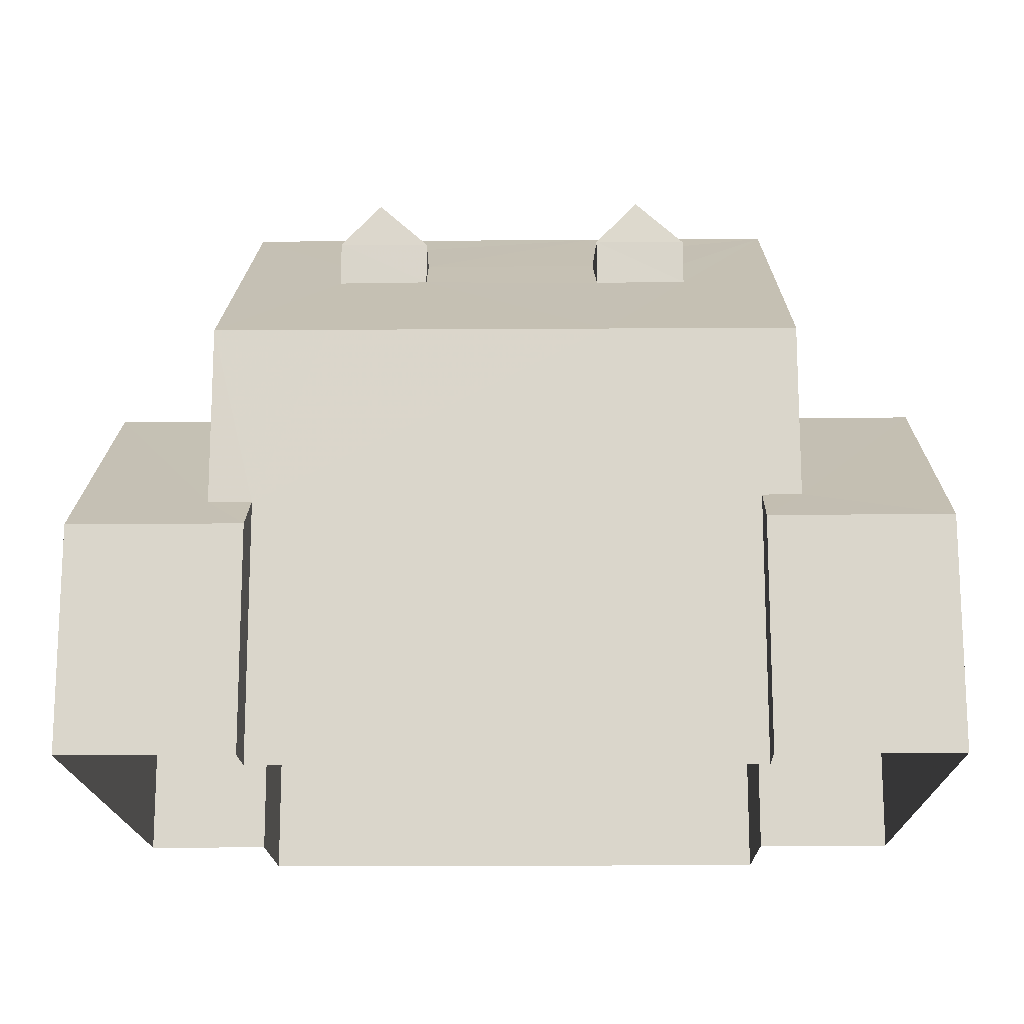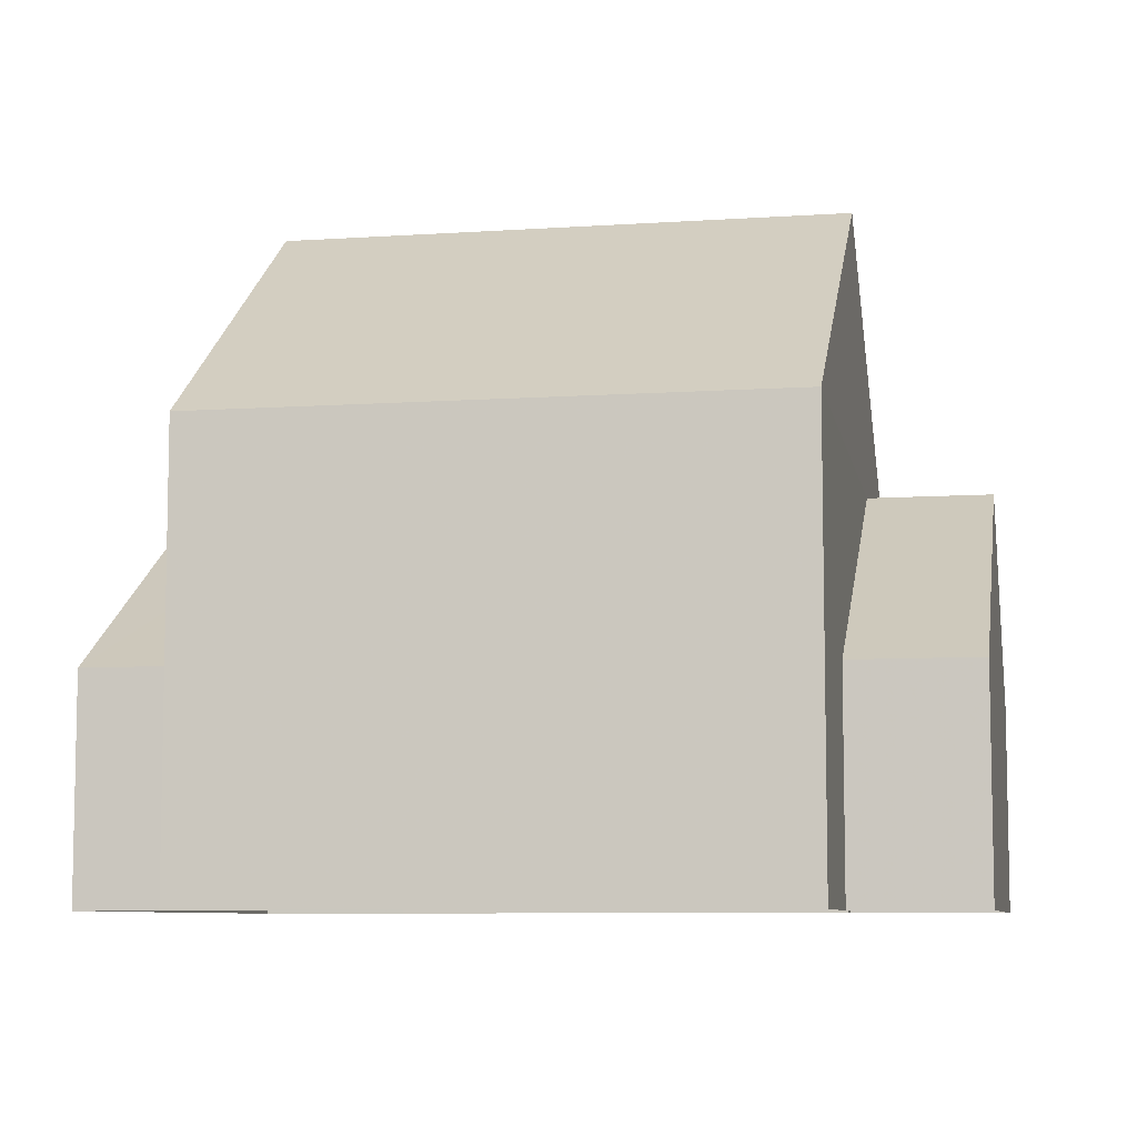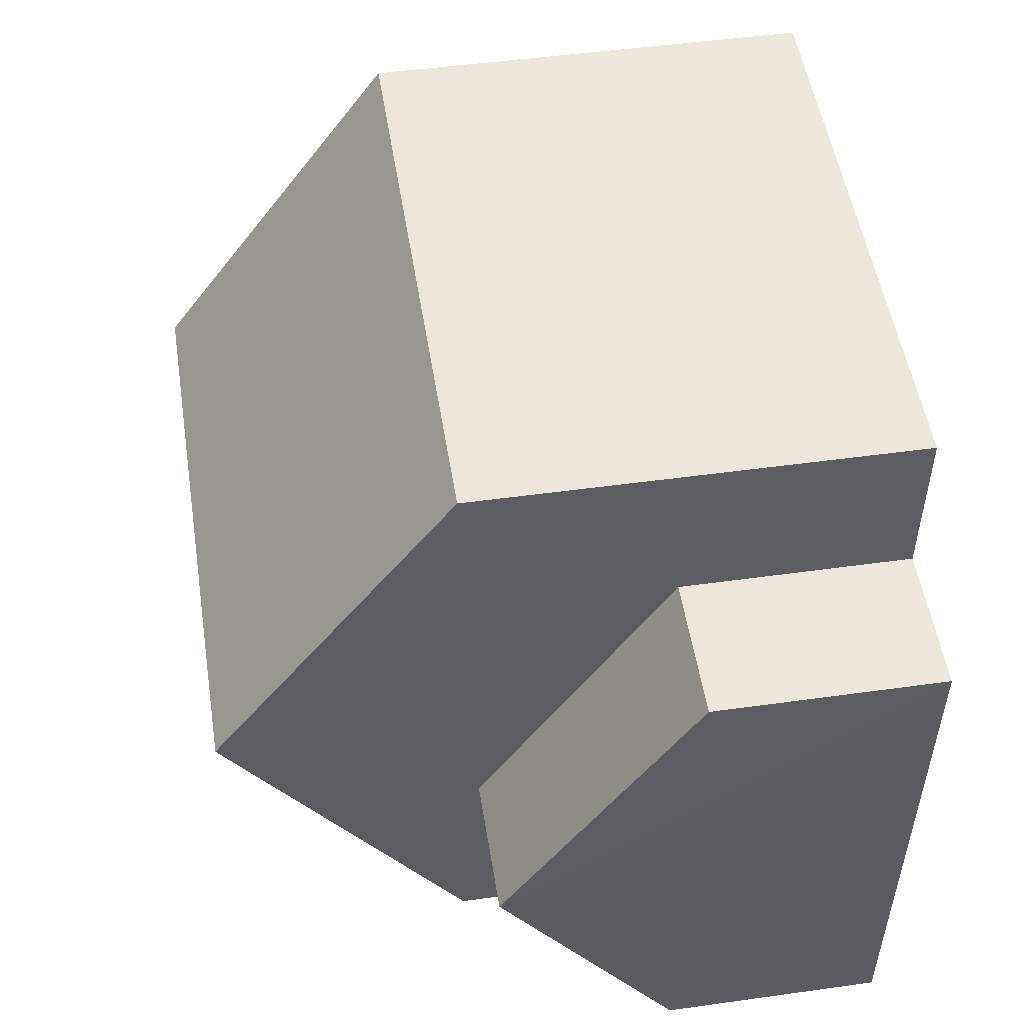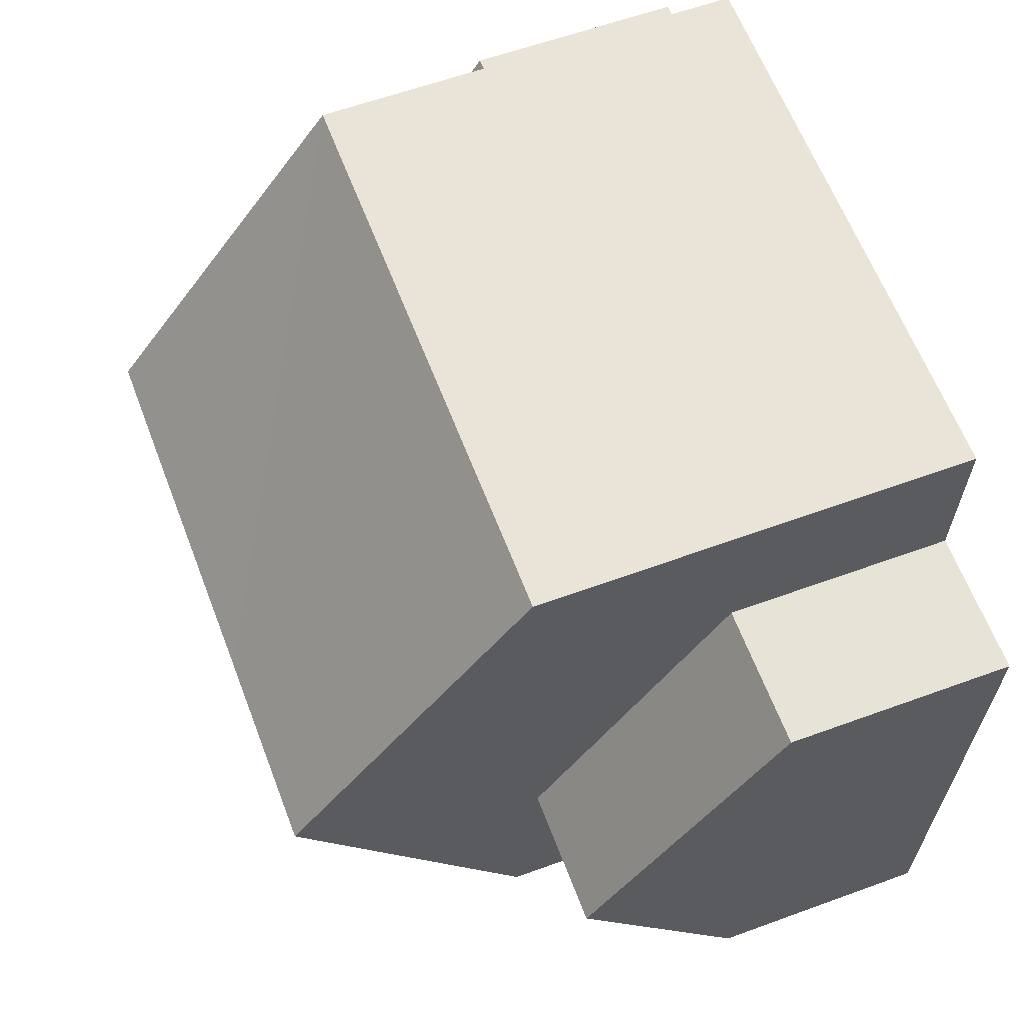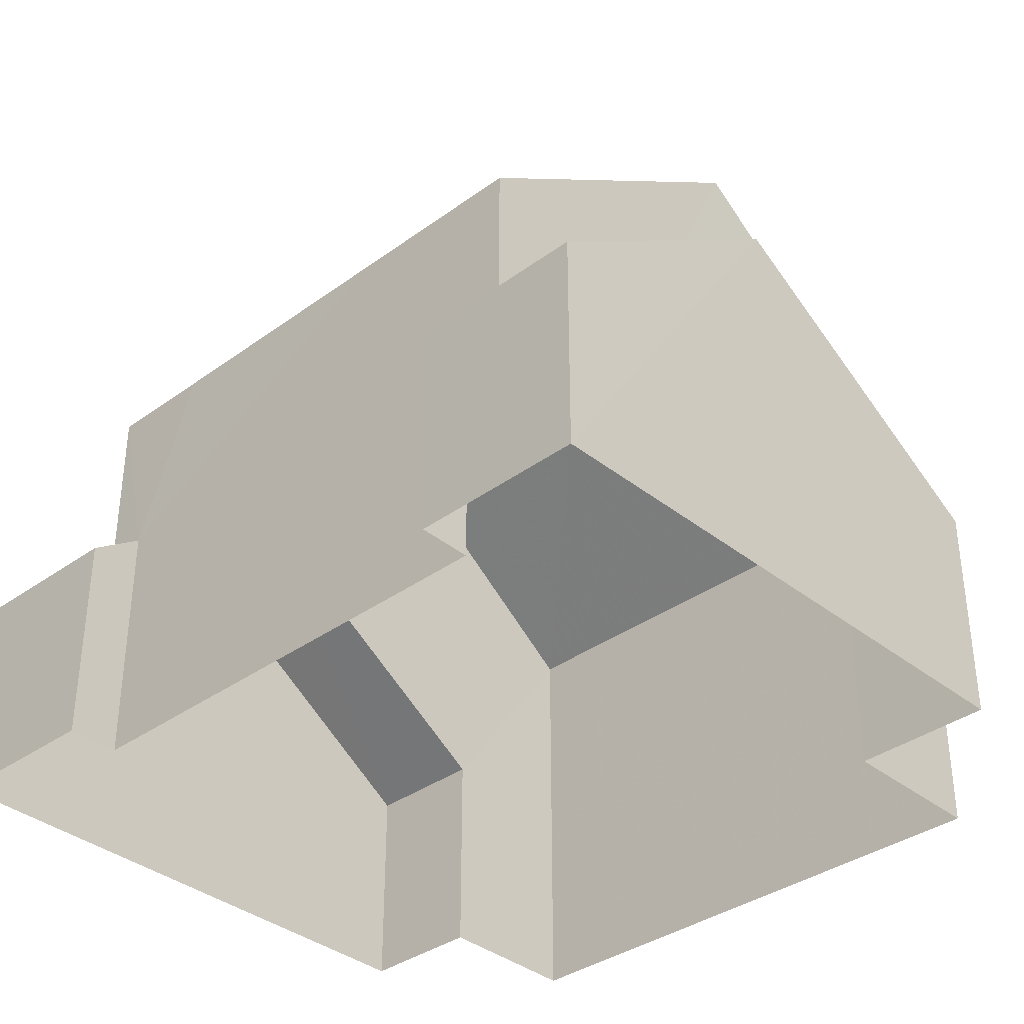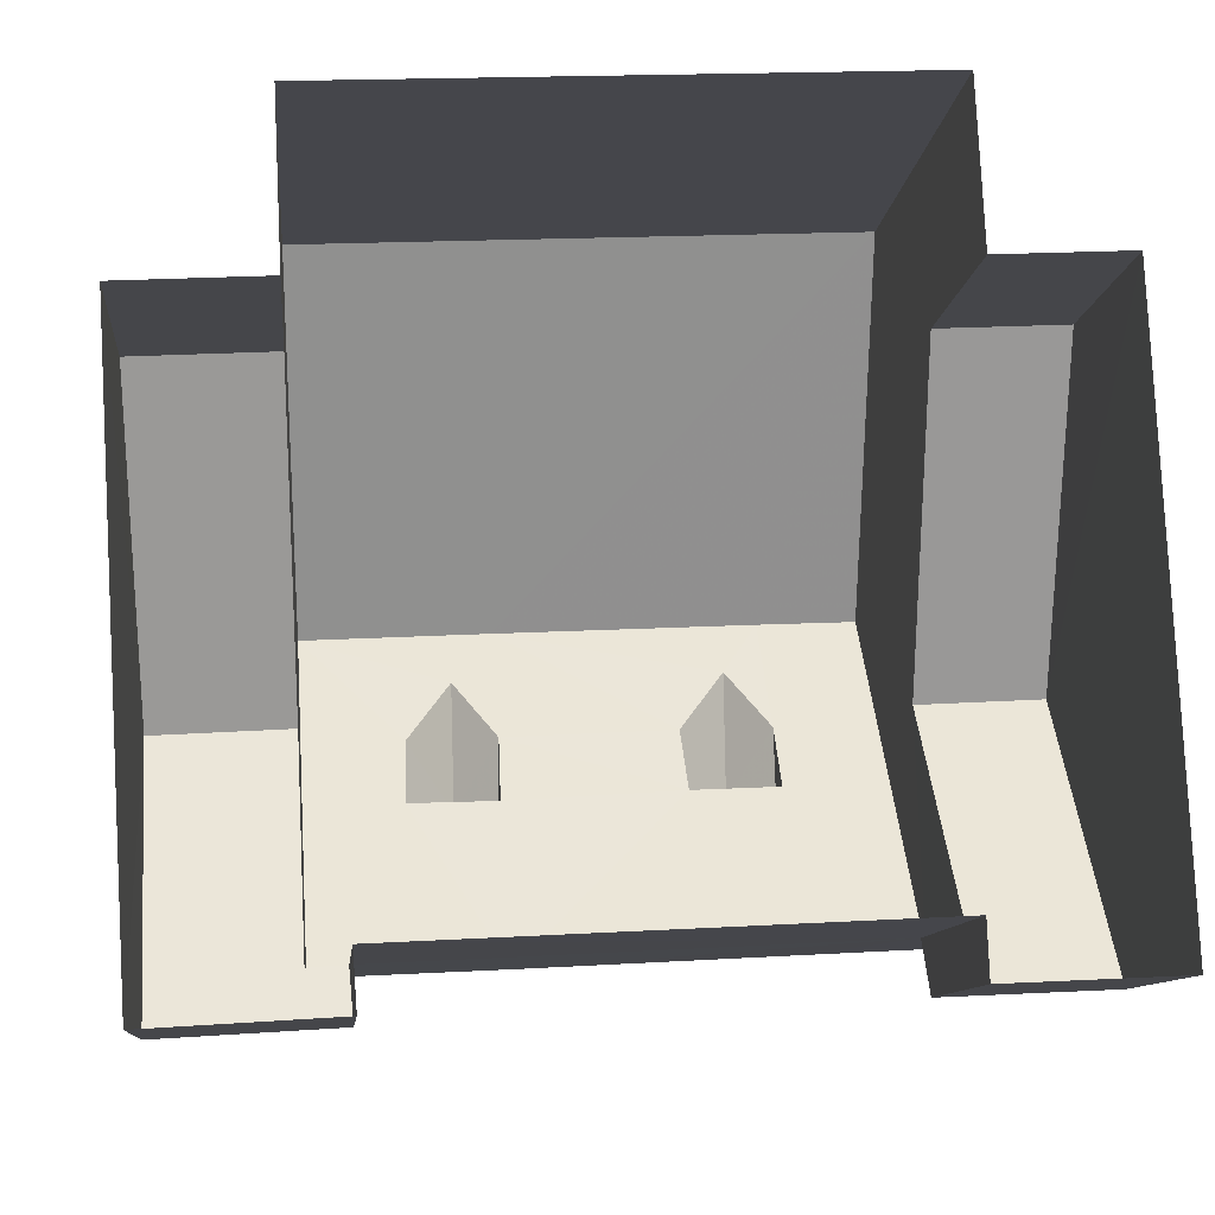
<metadata>
{"format":"obj","ext":"obj","renderer":"f3d","projection":"perspective","resolution":1024,"background":"white","views":[{"elev":-16.2,"azim":-2.2,"up":"+Z"},{"elev":-7.7,"azim":-172.2,"up":"+Z"},{"elev":48.3,"azim":81.1,"up":"+Y"},{"elev":58.9,"azim":69.1,"up":"+Y"},{"elev":-36.2,"azim":40.5,"up":"+Z"},{"elev":-10.5,"azim":174.7,"up":"+Y"}]}
</metadata>
<code>
v -2.257e+05 -1.284e+05 11.78
v -2.257e+05 -1.284e+05 11.78
v -2.257e+05 -1.284e+05 11.78
v -2.257e+05 -1.284e+05 11.78
v -2.257e+05 -1.284e+05 11.78
v -2.257e+05 -1.284e+05 11.78
v -2.257e+05 -1.284e+05 11.78
v -2.257e+05 -1.284e+05 11.78
v -2.257e+05 -1.284e+05 11.78
v -2.257e+05 -1.284e+05 11.78
v -2.257e+05 -1.284e+05 11.78
v -2.257e+05 -1.284e+05 11.78
v -2.257e+05 -1.284e+05 19.67
v -2.257e+05 -1.284e+05 19.67
v -2.257e+05 -1.284e+05 20.26
v -2.257e+05 -1.284e+05 20.26
v -2.257e+05 -1.284e+05 19.67
v -2.257e+05 -1.284e+05 19.67
v -2.257e+05 -1.284e+05 19.67
v -2.257e+05 -1.284e+05 20.26
v -2.257e+05 -1.284e+05 19.67
v -2.257e+05 -1.284e+05 20.26
v -2.257e+05 -1.284e+05 17.29
v -2.257e+05 -1.284e+05 15.26
v -2.257e+05 -1.284e+05 14.78
v -2.257e+05 -1.284e+05 14.78
v -2.257e+05 -1.284e+05 17.29
v -2.257e+05 -1.284e+05 15.26
v -2.257e+05 -1.284e+05 17.27
v -2.257e+05 -1.284e+05 14.7
v -2.257e+05 -1.284e+05 17.27
v -2.257e+05 -1.284e+05 14.7
v -2.257e+05 -1.284e+05 14.78
v -2.257e+05 -1.284e+05 14.78
v -2.257e+05 -1.284e+05 20.74
v -2.257e+05 -1.284e+05 20.74
v -2.257e+05 -1.284e+05 17.53
v -2.257e+05 -1.284e+05 20.74
v -2.257e+05 -1.284e+05 17.53
v -2.257e+05 -1.284e+05 20.74
v -2.257e+05 -1.284e+05 15.19
v -2.257e+05 -1.284e+05 14.7
v -2.257e+05 -1.284e+05 14.7
v -2.257e+05 -1.284e+05 15.19
v -2.257e+05 -1.284e+05 19.07
v -2.257e+05 -1.284e+05 17.53
v -2.257e+05 -1.284e+05 17.53
v -2.257e+05 -1.284e+05 19.1
v -2.257e+05 -1.284e+05 17.53
v -2.257e+05 -1.284e+05 19.08
v -2.257e+05 -1.284e+05 17.53
v -2.257e+05 -1.284e+05 19.67
v -2.257e+05 -1.284e+05 19.05
v -2.257e+05 -1.284e+05 19.67
f 1 2 3
f 4 3 5
f 6 4 5
f 7 8 9
f 2 8 3
f 7 9 10
f 6 5 11
f 12 7 10
f 5 8 7
f 3 8 5
f 13 14 15
f 16 13 15
f 17 15 18
f 17 16 15
f 19 20 21
f 19 22 20
f 23 24 25
f 25 24 26
f 23 27 24
f 26 24 28
f 29 30 31
f 29 32 30
f 27 23 33
f 34 27 33
f 35 36 37
f 37 38 39
f 38 40 39
f 37 36 38
f 29 31 41
f 31 42 41
f 41 43 44
f 41 42 43
f 45 46 40
f 45 47 46
f 47 48 49
f 50 35 51
f 16 40 38
f 49 50 51
f 22 38 36
f 52 36 35
f 17 45 40
f 45 53 47
f 48 50 49
f 47 53 48
f 52 35 50
f 13 16 38
f 17 40 16
f 52 22 36
f 38 22 19
f 13 48 53
f 19 13 38
f 48 13 19
f 52 54 20
f 22 52 20
f 1 3 32
f 1 32 37
f 37 29 35
f 29 41 51
f 29 51 35
f 37 32 29
f 52 50 54
f 45 17 18
f 8 2 34
f 46 24 27
f 27 34 39
f 40 46 27
f 34 2 39
f 40 27 39
f 13 53 14
f 26 28 7
f 12 26 7
f 50 48 54
f 54 21 20
f 54 48 21
f 25 10 23
f 10 9 23
f 9 33 23
f 3 4 30
f 32 3 30
f 30 4 31
f 4 6 31
f 6 42 31
f 5 43 11
f 5 44 43
f 42 6 11
f 43 42 11
f 24 46 28
f 7 28 44
f 5 7 44
f 46 47 28
f 44 51 41
f 47 49 44
f 44 49 51
f 28 47 44
f 48 19 21
f 53 45 14
f 14 18 15
f 14 45 18
f 25 12 10
f 25 26 12
f 37 2 1
f 37 39 2
f 8 33 9
f 8 34 33

</code>
